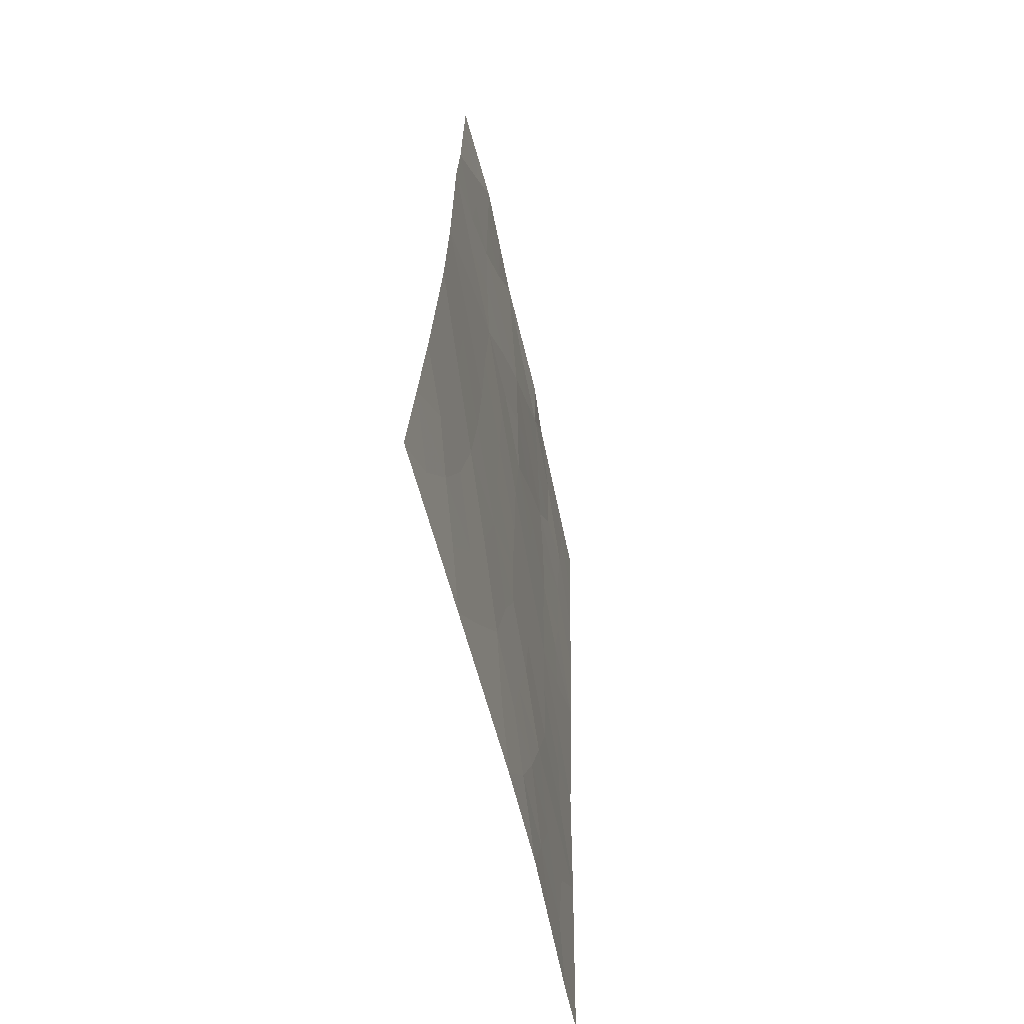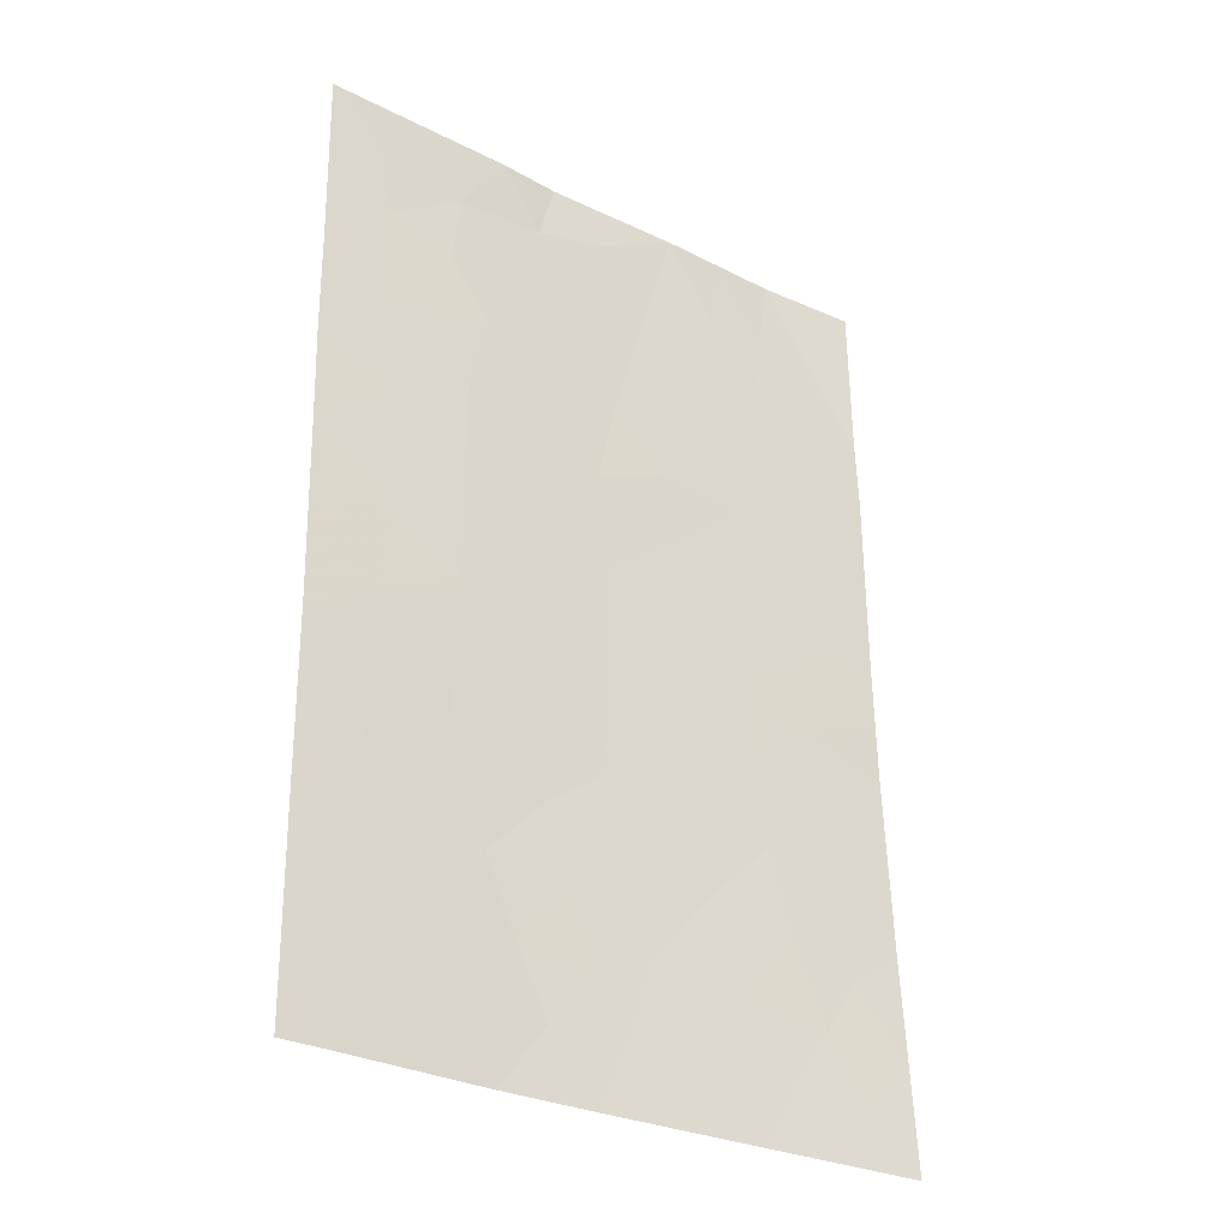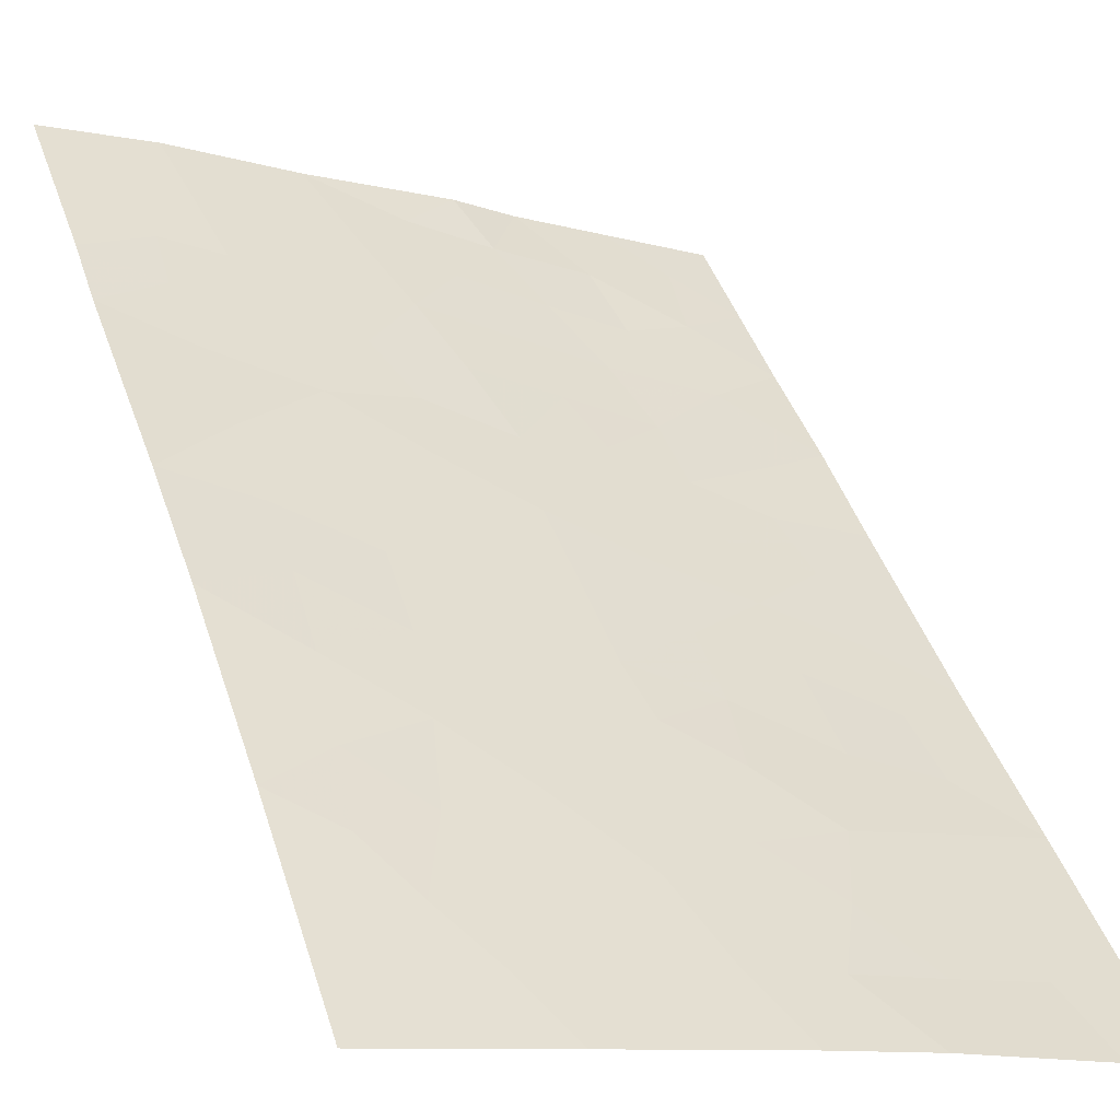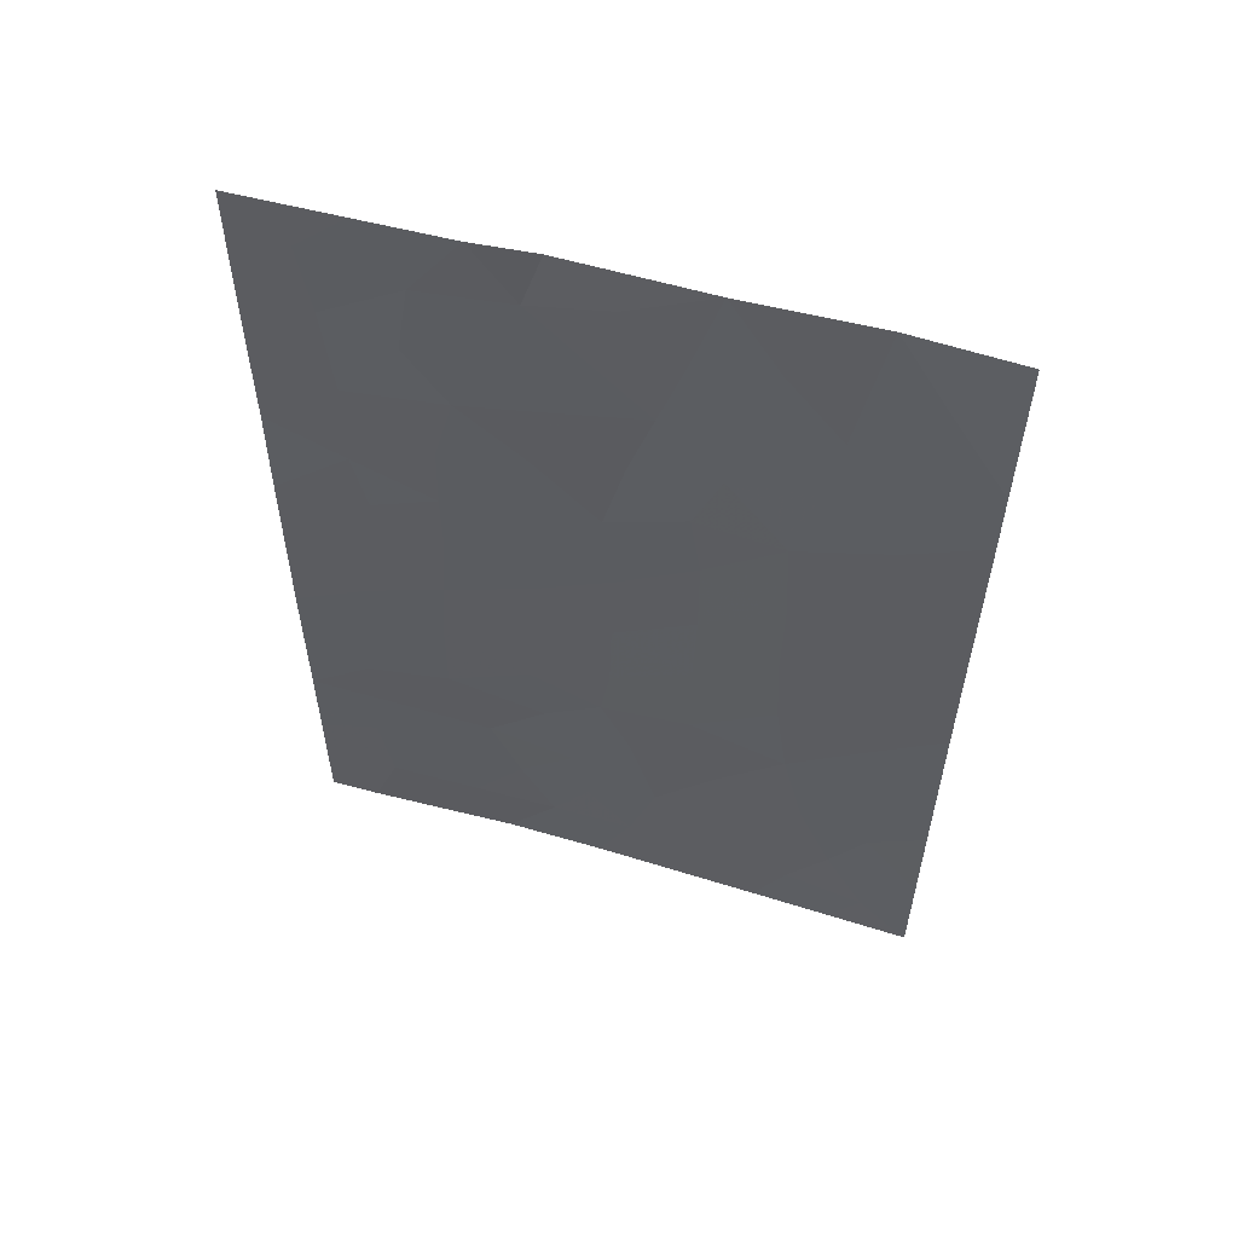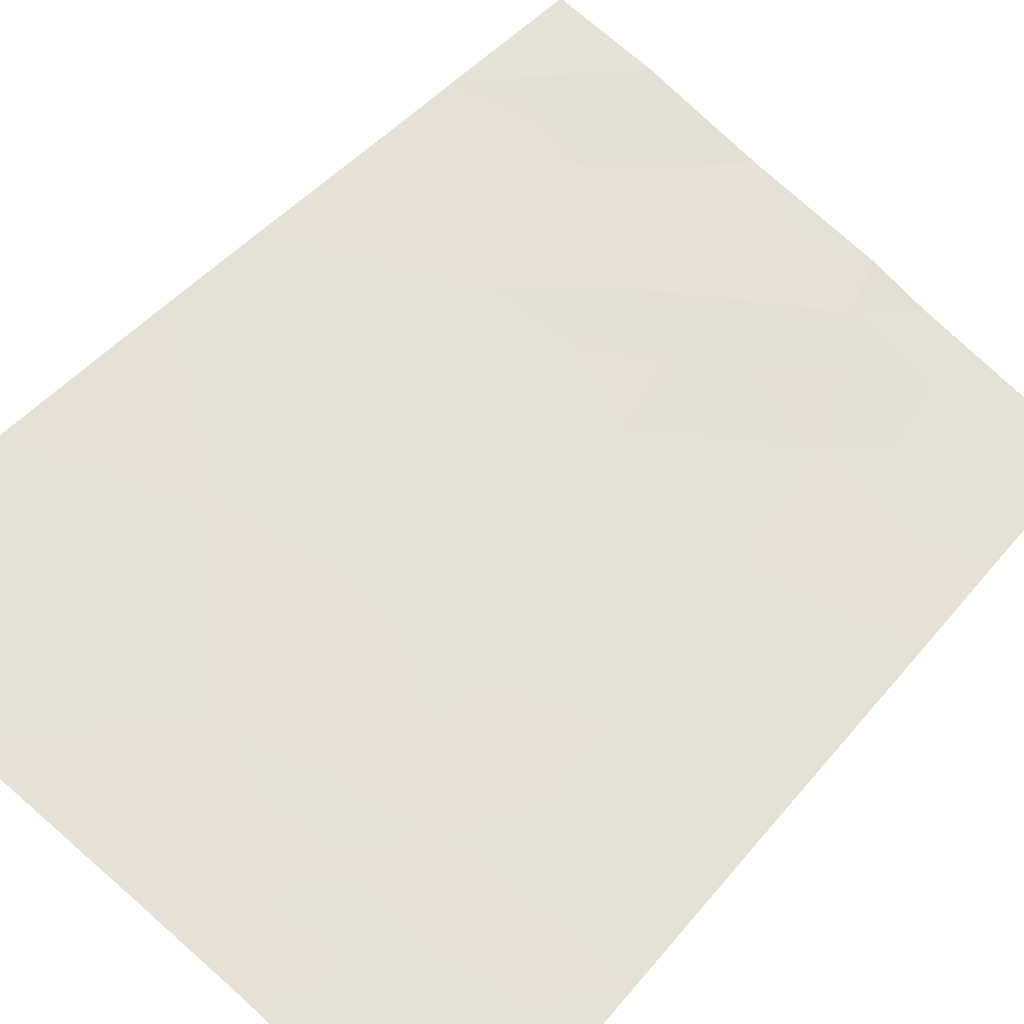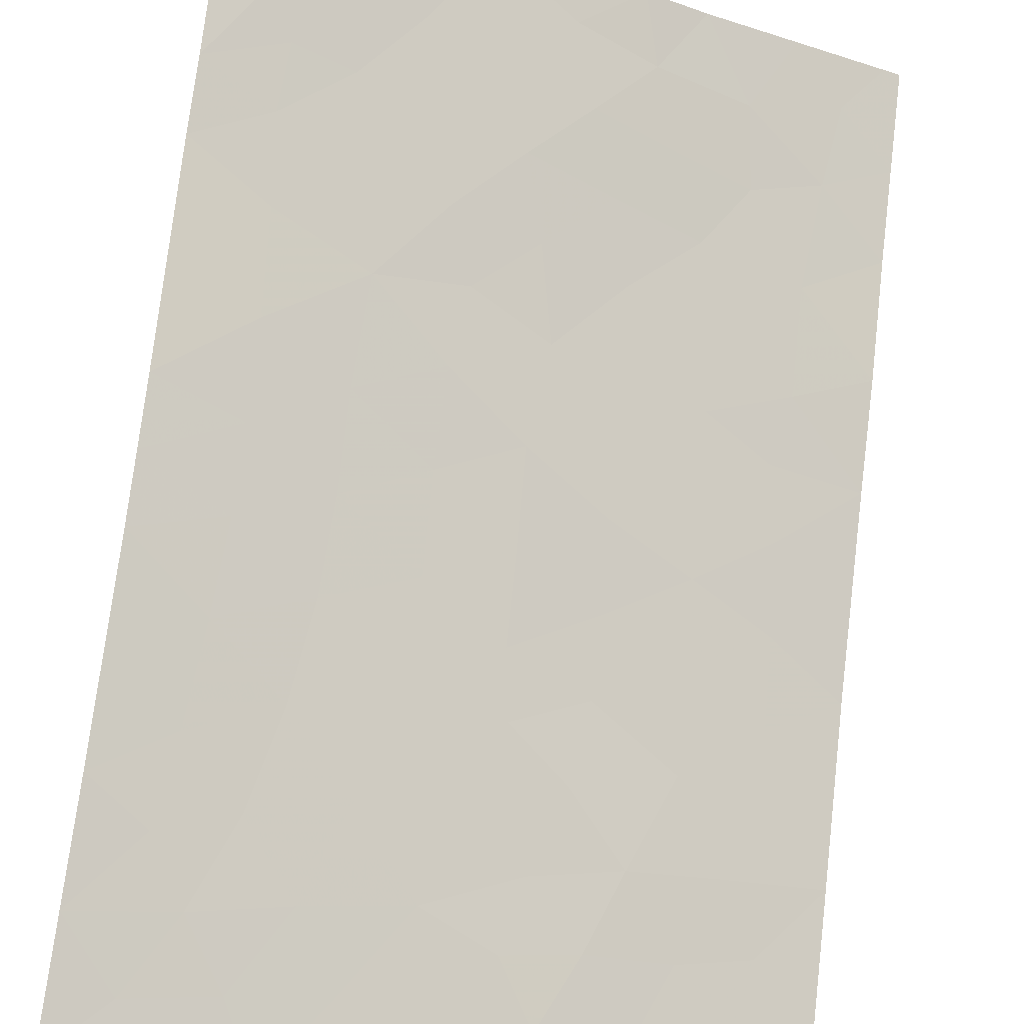
<metadata>
{"format":"obj","ext":"obj","renderer":"f3d","projection":"perspective","resolution":1024,"background":"white","views":[{"elev":-63.1,"azim":-52.9,"up":"+Y"},{"elev":-29.8,"azim":168.7,"up":"+Y"},{"elev":42.3,"azim":-18.7,"up":"+Z"},{"elev":59.0,"azim":-139.8,"up":"+Y"},{"elev":42.1,"azim":35.3,"up":"+Z"},{"elev":74.5,"azim":6.2,"up":"+Z"}]}
</metadata>
<code>
v 12.54 -45 60.43
v 19.85 -42.92 57.09
v 16.22 -43.29 58.78
v 17.17 -38.8 58.48
v 16.97 -38 58.63
v 15.9 -40.17 59.05
v 19.87 -40.25 57.14
v 17.83 -40.59 58.06
v 13.53 -48.52 59.82
v 12.43 -50 60.19
v 12.4 -49.98 60.2
v 18.05 -42.45 57.93
v 12.4 -50 60.2
v 17.65 -38 58.25
v 19.9 -38.1 57.19
v 19.72 -38 57.27
v 19.81 -47.25 57.02
v 18.12 -46.36 57.83
v 14.5 -41.9 59.61
v 16.25 -45.4 58.71
v 14.43 -44.22 59.57
v 12.55 -43.44 60.46
v 12.57 -40.95 60.48
v 12.58 -40.09 60.52
v 19.81 -45.26 57.04
v 12.48 -47.37 60.33
v 15.67 -48.11 58.91
v 16.34 -50 58.59
v 15.32 -38 59.34
v 13.85 -38 60.05
v 19.79 -49.51 56.99
v 19.21 -50 57.26
v 19.79 -50 56.99
v 17.5 -50 58.08
v 19.9 -38 57.19
v 12.6 -38 60.54
v 19.87 -41.64 57.13
v 14.21 -46.4 59.6
v 14.35 -50 59.4
v 18.08 -44.28 57.88
v 14.1 -39.81 59.83
v 17.68 -47.42 58.04
v 13.48 -44.67 60
v 14.37 -45.29 59.56
v 13.4 -45.71 60
v 16.28 -38.56 58.89
v 16.55 -39.48 58.76
v 15.62 -39.18 59.19
v 19.11 -39.57 57.51
v 18.98 -40.8 57.54
v 18.32 -39.85 57.86
v 13.13 -47.82 60.02
v 13.03 -49.4 59.97
v 12.44 -48.68 60.27
v 18.21 -38.91 57.96
v 19.89 -39.18 57.16
v 19.26 -38.6 57.47
v 19.08 -46.57 57.37
v 18.68 -47.33 57.56
v 15.48 -41.76 59.16
v 15.2 -40.95 59.33
v 16.15 -41.1 58.88
v 15.33 -46.03 59.11
v 15.34 -44.87 59.13
v 12.54 -44.22 60.45
v 13.5 -43.72 60.01
v 13.43 -39.7 60.15
v 13.38 -40.46 60.14
v 12.51 -46.19 60.38
v 13.28 -46.83 60
v 17.48 -39.68 58.28
v 17.1 -41.3 58.4
v 16.86 -40.39 58.56
v 17.31 -42.07 58.29
v 18.04 -41.55 57.95
v 15.96 -49.12 58.76
v 16.5 -48.46 58.55
v 16.92 -49.16 58.35
v 14.59 -38 59.7
v 14.74 -38.97 59.57
v 13.98 -38.92 59.94
v 13.27 -38.98 60.26
v 12.59 -39.05 60.53
v 13.23 -38 60.3
v 19.8 -48.38 57.01
v 19.09 -48.09 57.34
v 18.92 -49.1 57.4
v 18.35 -50 57.67
v 18.69 -38 57.76
v 15.35 -42.65 59.2
v 15.33 -43.76 59.17
v 14.43 -43.12 59.6
v 12.56 -42.2 60.47
v 13.45 -41.47 60.08
v 13.5 -42.63 60.05
v 19.87 -40.95 57.14
v 18.98 -42.05 57.52
v 15.34 -50 58.99
v 14.98 -49.12 59.17
v 16.14 -38 58.98
v 13.94 -47.51 59.67
v 14.95 -47.2 59.25
v 14.53 -48.3 59.39
v 18.8 -42.85 57.57
v 18.94 -43.68 57.49
v 18.03 -43.32 57.92
v 16.36 -42.15 58.73
v 13.98 -49.24 59.59
v 17.89 -49.14 57.9
v 19.81 -46.25 57.03
v 19.01 -45.71 57.41
v 19.83 -44.09 57.07
v 18.97 -44.71 57.45
v 13.39 -50 59.79
v 16 -46.94 58.79
v 14.25 -40.77 59.75
v 17.01 -46.67 58.35
v 16.69 -47.65 58.47
v 18.12 -45.25 57.84
v 17.14 -43.84 58.33
v 17.18 -44.86 58.29
v 16.24 -44.38 58.74
v 17.15 -42.86 58.35
v 14.96 -39.98 59.46
v 17.33 -48.32 58.19
v 18.27 -48.27 57.73
v 16.34 -46.15 58.65
v 17.16 -45.77 58.28
f 43 44 45
f 46 47 48
f 49 50 51
f 52 9 54
f 10 13 11
f 56 49 57
f 58 59 18
f 60 61 62
f 63 44 64
f 65 66 43
f 41 68 67
f 69 45 70
f 55 51 71
f 72 62 73
f 74 72 75
f 76 77 78
f 79 80 81
f 82 83 84
f 85 87 86
f 31 33 32
f 87 88 109
f 35 15 16
f 81 67 82
f 55 89 57
f 90 91 92
f 93 94 95
f 92 66 95
f 97 75 50
f 98 99 76
f 29 100 46
f 52 70 101
f 102 103 101
f 12 97 104
f 5 14 4
f 60 107 90
f 108 103 99
f 34 28 78
f 110 58 111
f 105 112 113
f 73 47 71
f 108 114 53
f 102 63 115
f 94 68 116
f 115 117 118
f 119 113 111
f 120 121 122
f 106 120 123
f 107 74 123
f 124 80 48
f 124 61 116
f 128 121 119
f 91 122 64
f 126 59 86
f 126 109 125
f 77 118 125
f 117 128 18
f 1 43 45
f 43 21 44
f 45 44 38
f 29 46 48
f 46 4 47
f 48 47 6
f 55 49 51
f 49 7 50
f 51 50 8
f 26 52 54
f 54 9 53
f 54 53 11
f 11 53 10
f 14 55 4
f 15 56 57
f 56 7 49
f 57 49 55
f 15 57 16
f 58 17 59
f 18 59 42
f 107 60 62
f 60 19 61
f 62 61 6
f 63 38 44
f 64 44 21
f 1 65 43
f 65 22 66
f 43 66 21
f 23 24 68
f 67 68 24
f 26 69 70
f 69 1 45
f 70 45 38
f 4 55 71
f 71 51 8
f 8 72 73
f 72 107 62
f 73 62 6
f 12 74 75
f 74 107 72
f 75 72 8
f 28 76 78
f 76 27 77
f 30 79 81
f 79 29 80
f 81 80 41
f 30 82 84
f 82 24 83
f 84 83 36
f 17 85 86
f 85 31 87
f 31 32 87
f 87 32 88
f 109 88 34
f 30 81 82
f 81 41 67
f 82 67 24
f 55 14 89
f 57 89 16
f 19 90 92
f 90 3 91
f 92 91 21
f 22 93 95
f 93 23 94
f 95 94 19
f 19 92 95
f 92 21 66
f 95 66 22
f 7 96 50
f 96 37 50
f 37 97 50
f 97 12 75
f 50 75 8
f 28 98 76
f 98 39 99
f 76 99 27
f 100 5 46
f 4 46 5
f 9 52 101
f 52 26 70
f 101 70 38
f 38 102 101
f 102 27 103
f 101 103 9
f 37 2 97
f 104 2 105
f 106 105 40
f 19 60 90
f 90 107 3
f 39 108 99
f 108 9 103
f 99 103 27
f 78 109 34
f 25 110 111
f 110 17 58
f 111 58 18
f 40 105 113
f 105 2 112
f 113 112 25
f 8 73 71
f 73 6 47
f 71 47 4
f 9 108 53
f 108 39 114
f 53 114 10
f 27 102 115
f 102 38 63
f 115 63 127
f 19 94 116
f 94 23 68
f 116 68 41
f 27 115 118
f 118 117 42
f 18 119 111
f 119 40 113
f 111 113 25
f 3 120 122
f 120 40 121
f 122 121 20
f 12 106 123
f 106 40 120
f 123 120 3
f 3 107 123
f 123 74 12
f 6 124 48
f 124 41 80
f 48 80 29
f 41 124 116
f 124 6 61
f 116 61 19
f 18 128 119
f 119 121 40
f 21 91 64
f 91 3 122
f 64 122 20
f 126 42 59
f 42 126 125
f 125 109 78
f 78 77 125
f 77 27 118
f 125 118 42
f 42 117 18
f 127 20 128
f 86 59 17
f 104 105 106
f 126 87 109
f 12 104 106
f 126 86 87
f 20 63 64
f 97 2 104
f 127 63 20
f 115 127 117
f 128 20 121
f 117 127 128

</code>
